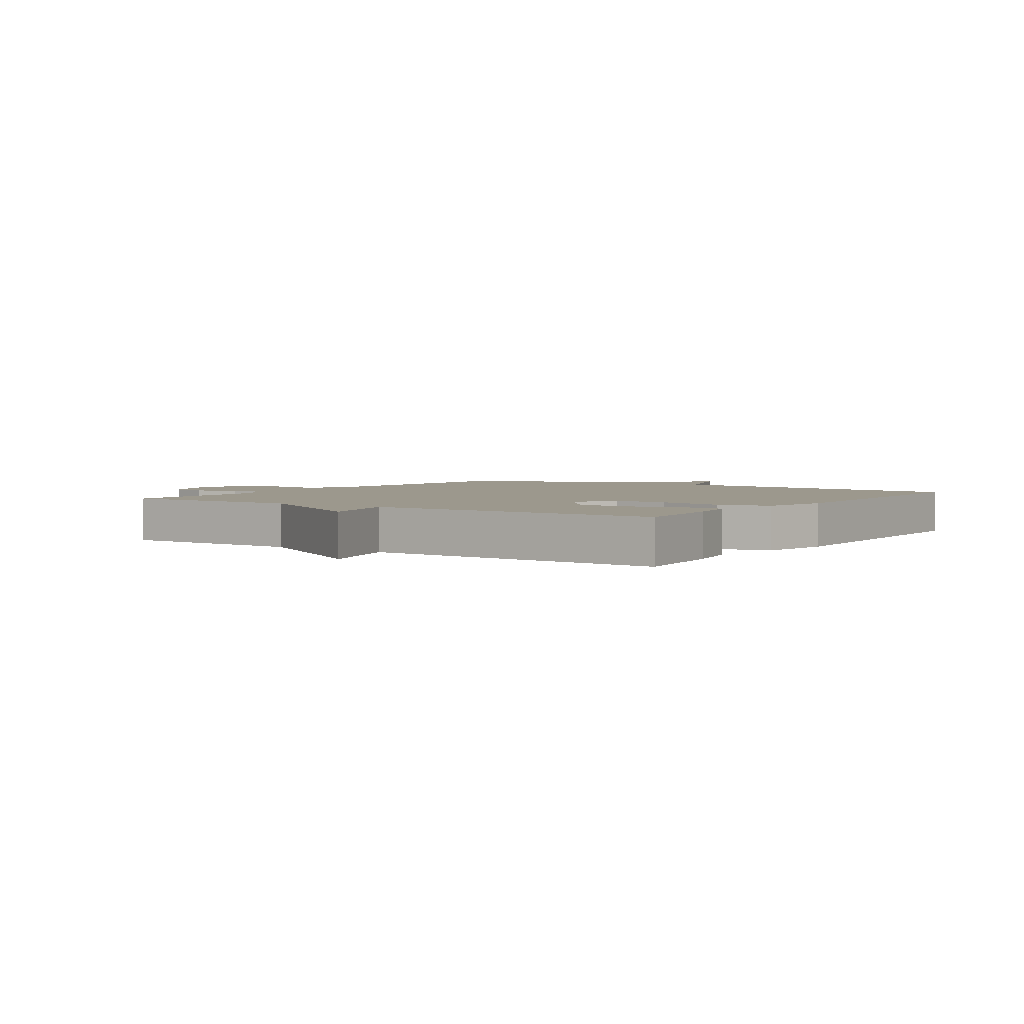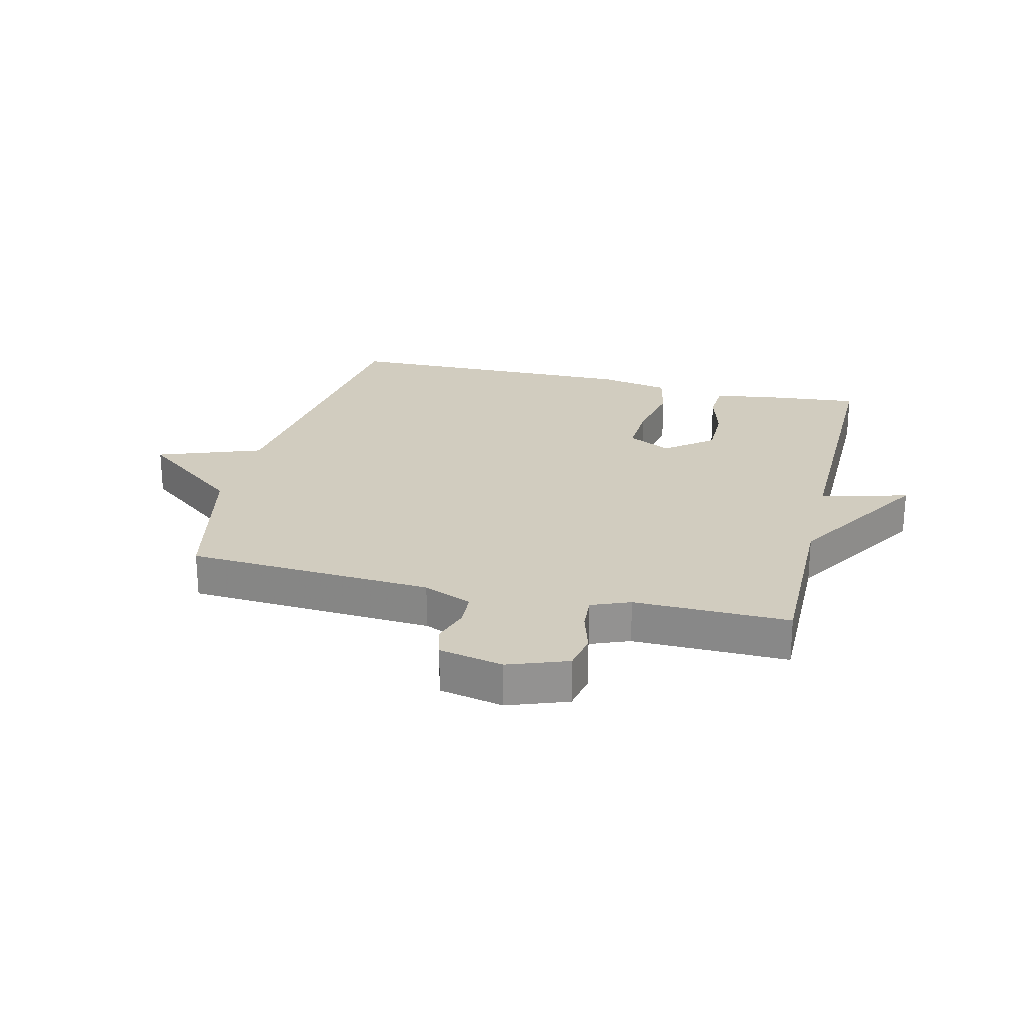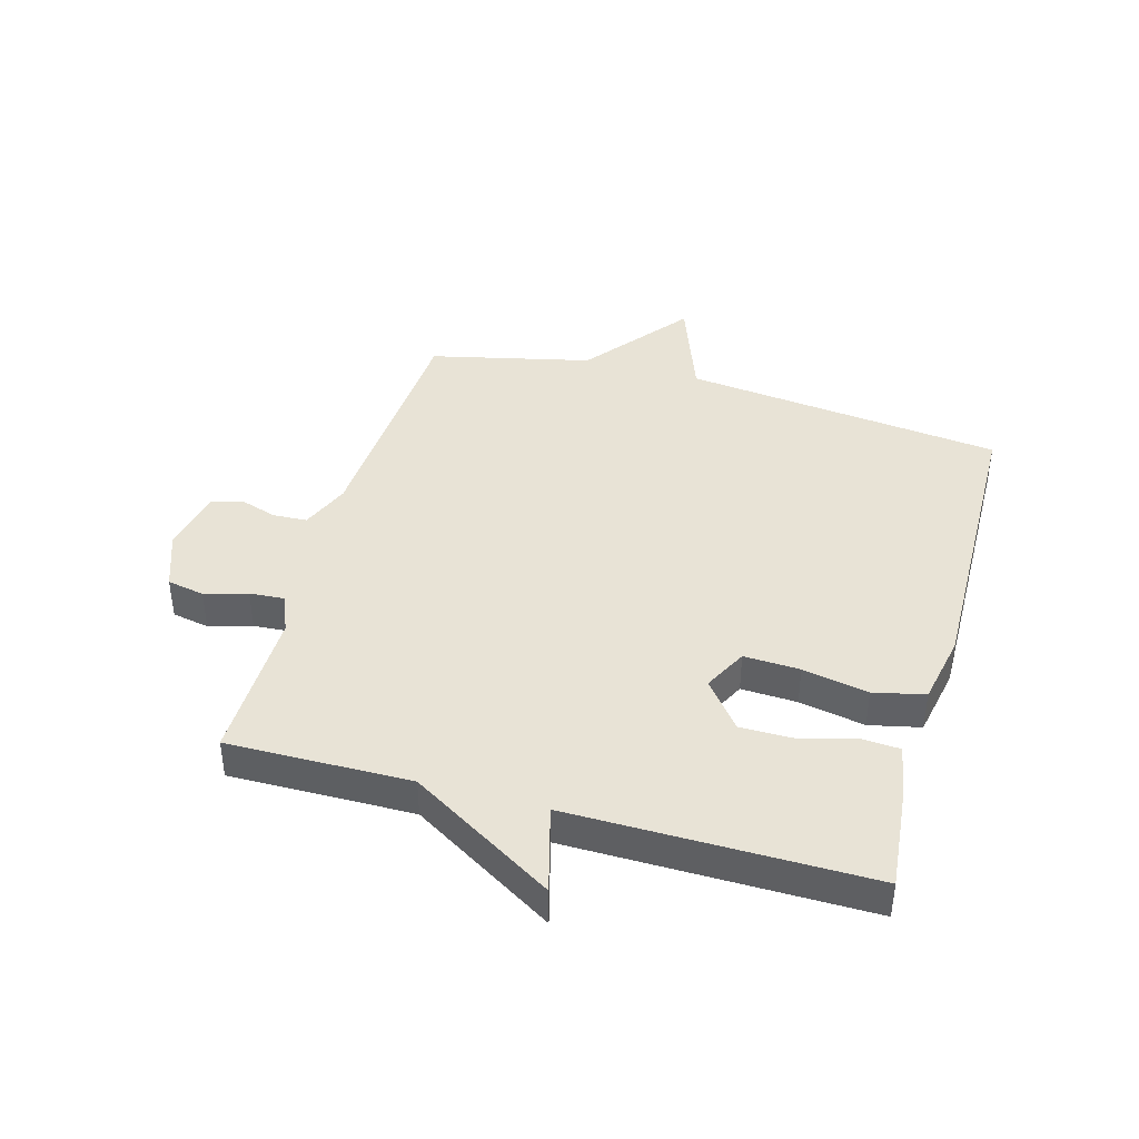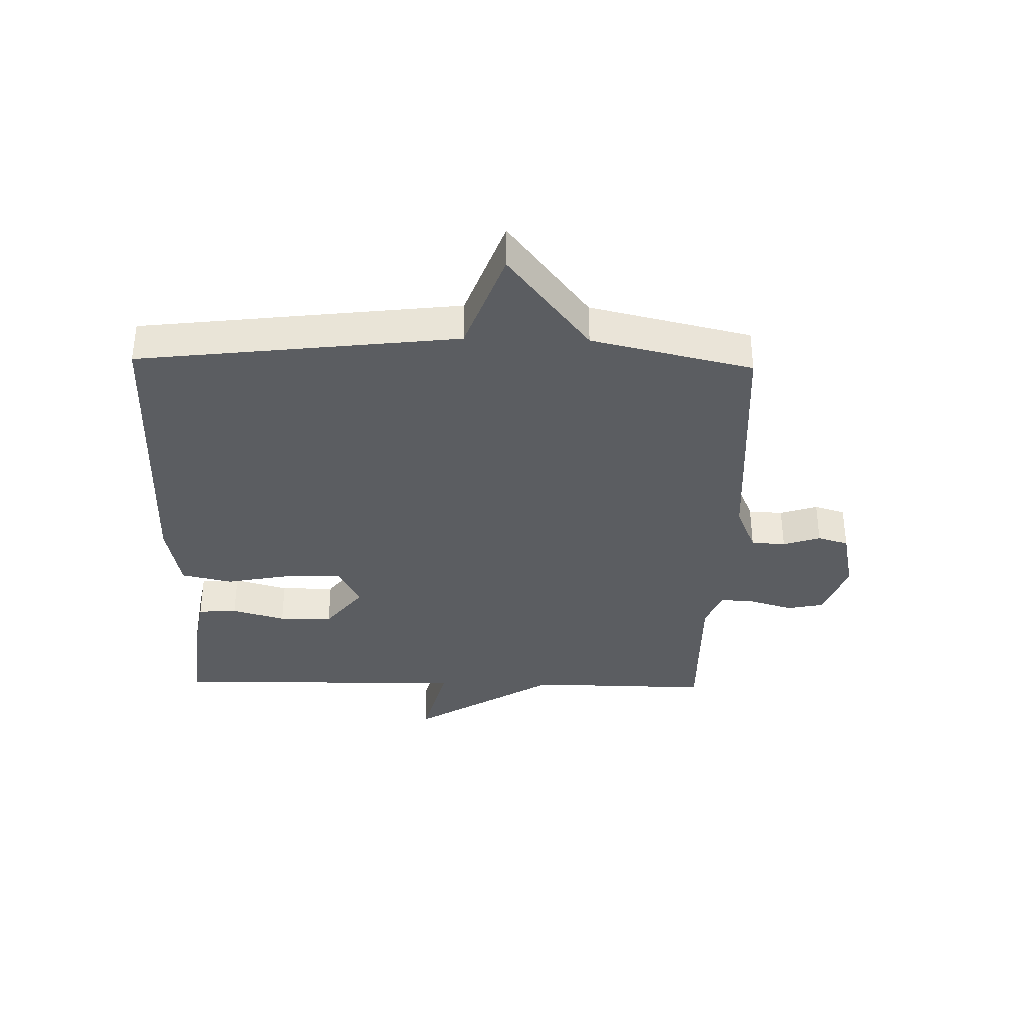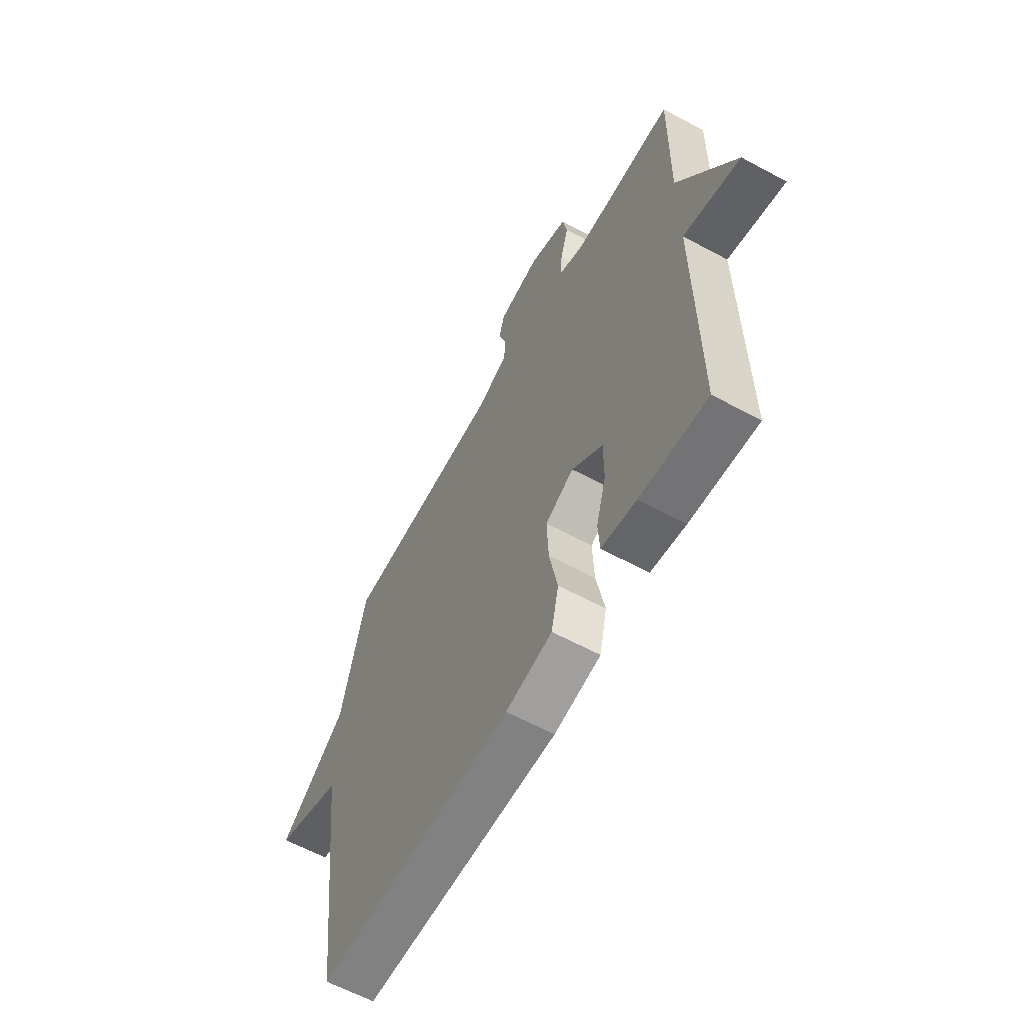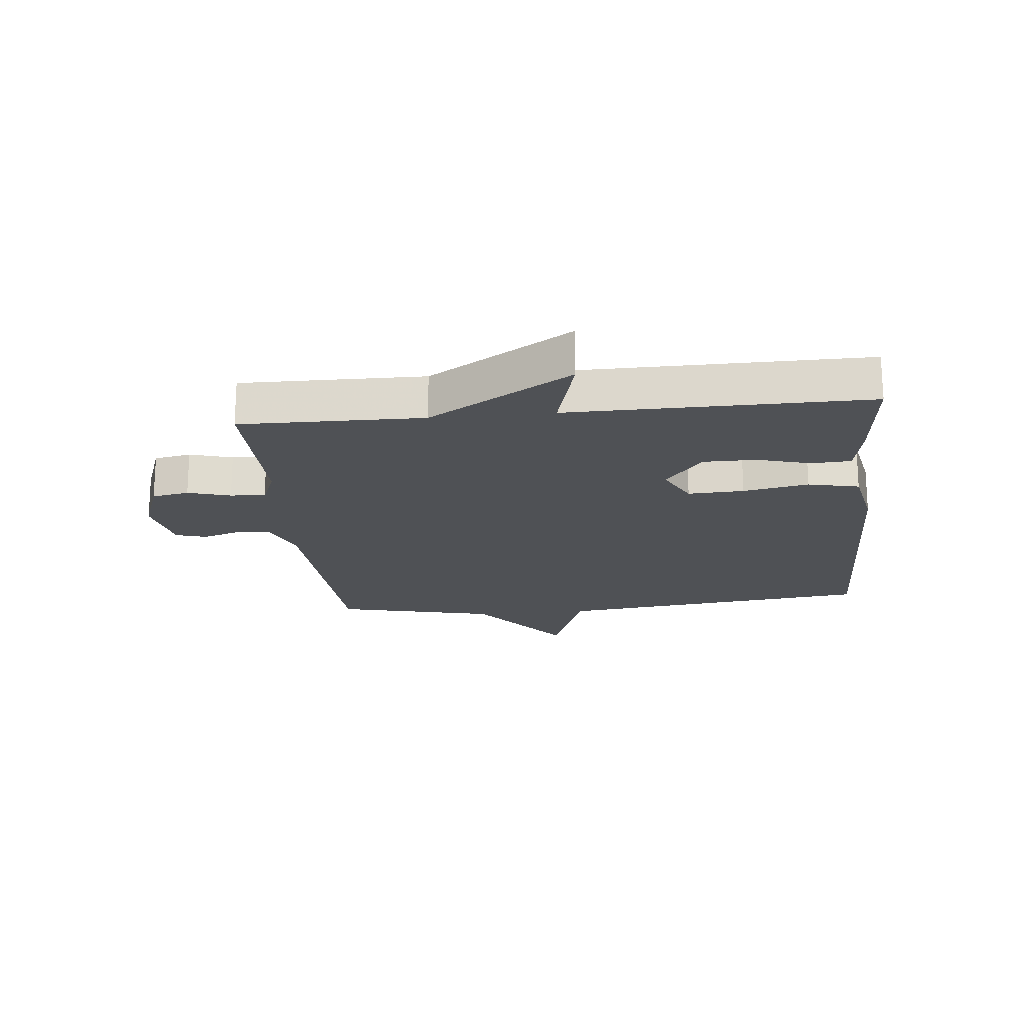
<metadata>
{"format":"obj","ext":"obj","renderer":"f3d","projection":"perspective","resolution":1024,"background":"white","views":[{"elev":3.0,"azim":124.6,"up":"+Y"},{"elev":23.9,"azim":13.8,"up":"+Y"},{"elev":41.4,"azim":105.7,"up":"+Y"},{"elev":-35.9,"azim":-91.3,"up":"+Y"},{"elev":-61.3,"azim":61.2,"up":"+Z"},{"elev":-19.6,"azim":95.8,"up":"+Y"}]}
</metadata>
<code>
v 0.5 0.07 -0.5
v 0.33 0.07 -0.483
v 0.242 0.07 -0.467
v 0.238 0.07 -0.402
v 0.263 0.07 -0.313
v 0.263 0.07 -0.224
v 0.185 0.07 -0.162
v 0.113 0.07 -0.199
v 0.117 0.07 -0.292
v 0.138 0.07 -0.401
v 0.119 0.07 -0.486
v 0.001 0.07 -0.509
v -0.5 0.07 -0.5
v -0.562 0.07 0.032
v -0.735 0.07 0.096
v -0.562 0.07 0.232
v -0.5 0.07 0.5
v -0.091 0.07 0.524
v -0.01 0.07 0.558
v -0.007 0.07 0.615
v -0.027 0.07 0.677
v -0.012 0.07 0.728
v 0.094 0.07 0.75
v 0.192 0.07 0.714
v 0.204 0.07 0.652
v 0.183 0.07 0.581
v 0.179 0.07 0.523
v 0.243 0.07 0.497
v 0.5 0.07 0.5
v 0.496 0.07 0.196
v 0.641 0.07 -0.043
v 0.496 0.07 -0.004
v 0.5 0 -0.5
v 0.33 0 -0.483
v 0.242 0 -0.467
v 0.238 0 -0.402
v 0.263 0 -0.313
v 0.263 0 -0.224
v 0.185 0 -0.162
v 0.113 0 -0.199
v 0.117 0 -0.292
v 0.138 0 -0.401
v 0.119 0 -0.486
v 0.001 0 -0.509
v -0.5 0 -0.5
v -0.562 0 0.032
v -0.735 0 0.096
v -0.562 0 0.232
v -0.5 0 0.5
v -0.091 0 0.524
v -0.01 0 0.558
v -0.007 0 0.615
v -0.027 0 0.677
v -0.012 0 0.728
v 0.094 0 0.75
v 0.192 0 0.714
v 0.204 0 0.652
v 0.183 0 0.581
v 0.179 0 0.523
v 0.243 0 0.497
v 0.5 0 0.5
v 0.496 0 0.196
v 0.641 0 -0.043
v 0.496 0 -0.004
f 30 31 32
f 28 29 30
f 27 28 30 32
f 24 25 26
f 23 24 26
f 22 23 26
f 21 22 26
f 20 21 26
f 19 20 26 27
f 27 32 1
f 19 27 1
f 18 19 1
f 14 15 16
f 16 17 18
f 14 16 18
f 13 14 18
f 12 13 18
f 11 12 18
f 10 11 18
f 9 10 18
f 3 4 5
f 2 3 5
f 1 2 5
f 1 5 6
f 18 1 6
f 8 9 18
f 7 8 18
f 6 7 18
f 64 63 62
f 62 61 60
f 64 62 60 59
f 58 57 56
f 58 56 55
f 58 55 54
f 58 54 53
f 58 53 52
f 59 58 52 51
f 33 64 59
f 33 59 51
f 33 51 50
f 48 47 46
f 50 49 48
f 50 48 46
f 50 46 45
f 50 45 44
f 50 44 43
f 50 43 42
f 50 42 41
f 37 36 35
f 37 35 34
f 37 34 33
f 38 37 33
f 38 33 50
f 50 41 40
f 50 40 39
f 50 39 38
f 1 33 34 2
f 2 34 35 3
f 3 35 36 4
f 4 36 37 5
f 5 37 38 6
f 6 38 39 7
f 7 39 40 8
f 8 40 41 9
f 9 41 42 10
f 10 42 43 11
f 11 43 44 12
f 12 44 45 13
f 13 45 46 14
f 14 46 47 15
f 15 47 48 16
f 16 48 49 17
f 17 49 50 18
f 18 50 51 19
f 19 51 52 20
f 20 52 53 21
f 21 53 54 22
f 22 54 55 23
f 23 55 56 24
f 24 56 57 25
f 25 57 58 26
f 26 58 59 27
f 27 59 60 28
f 28 60 61 29
f 29 61 62 30
f 30 62 63 31
f 31 63 64 32
f 32 64 33 1

</code>
